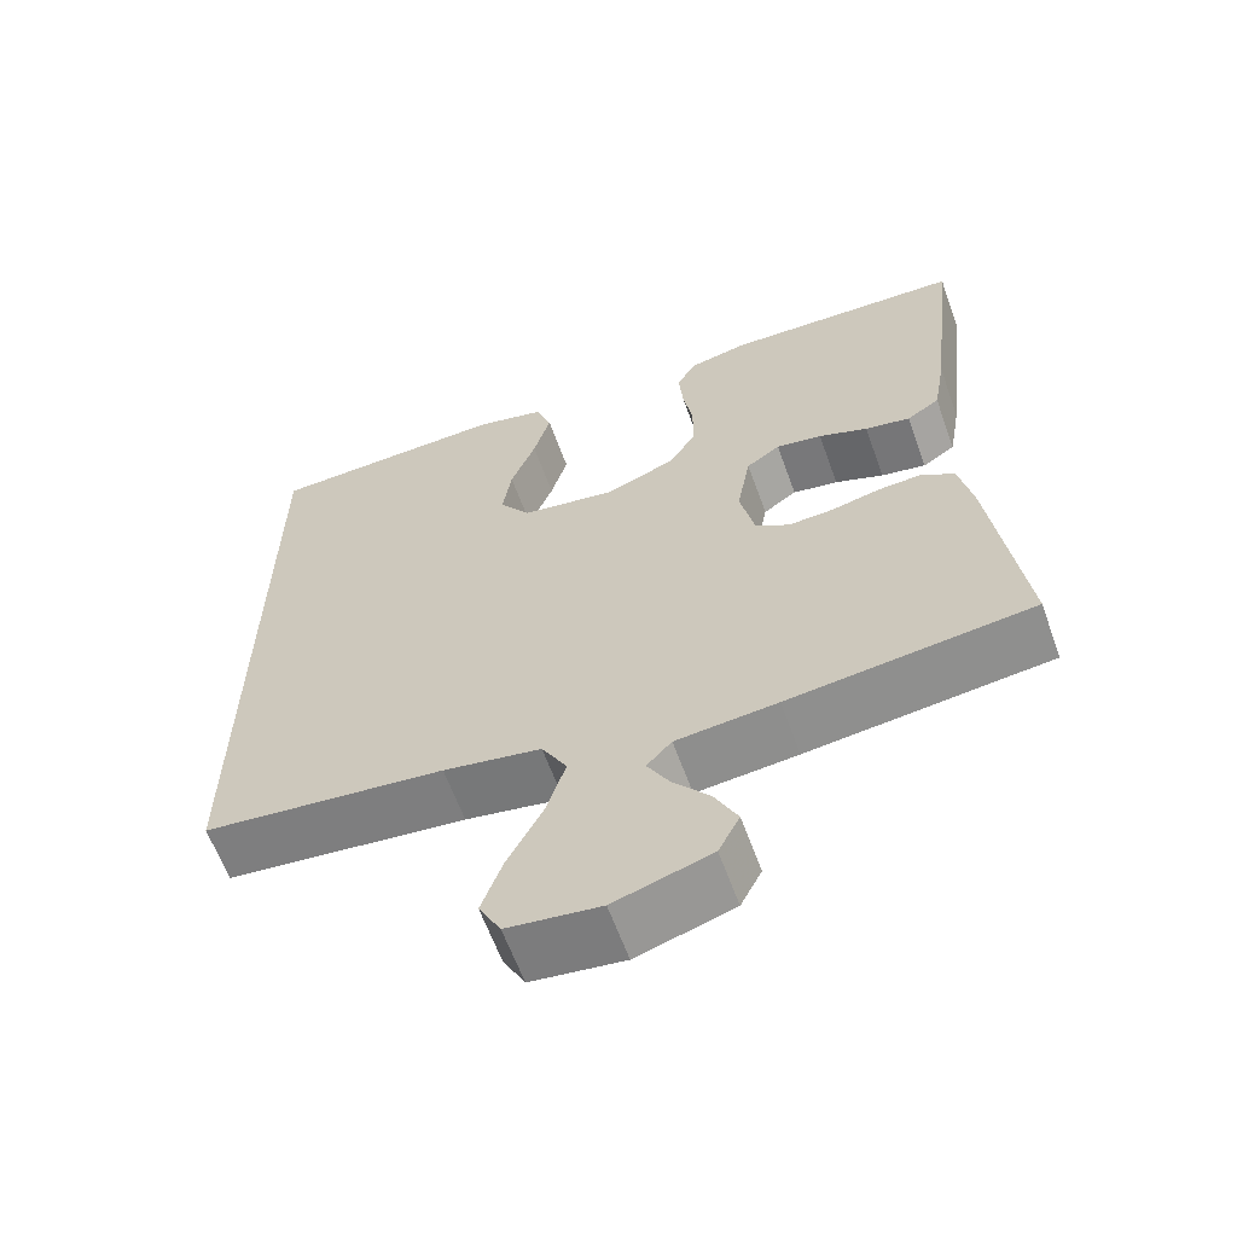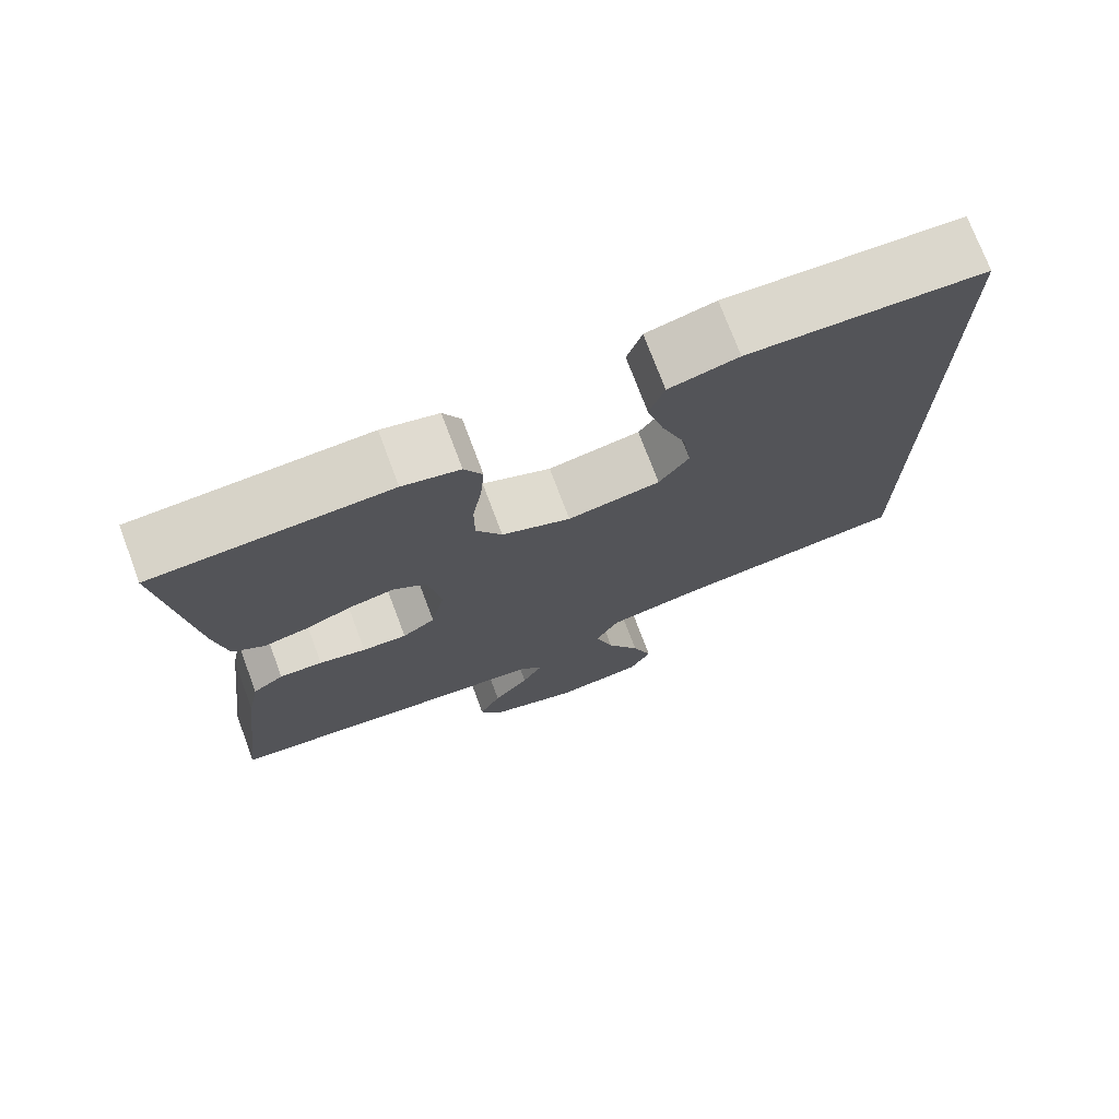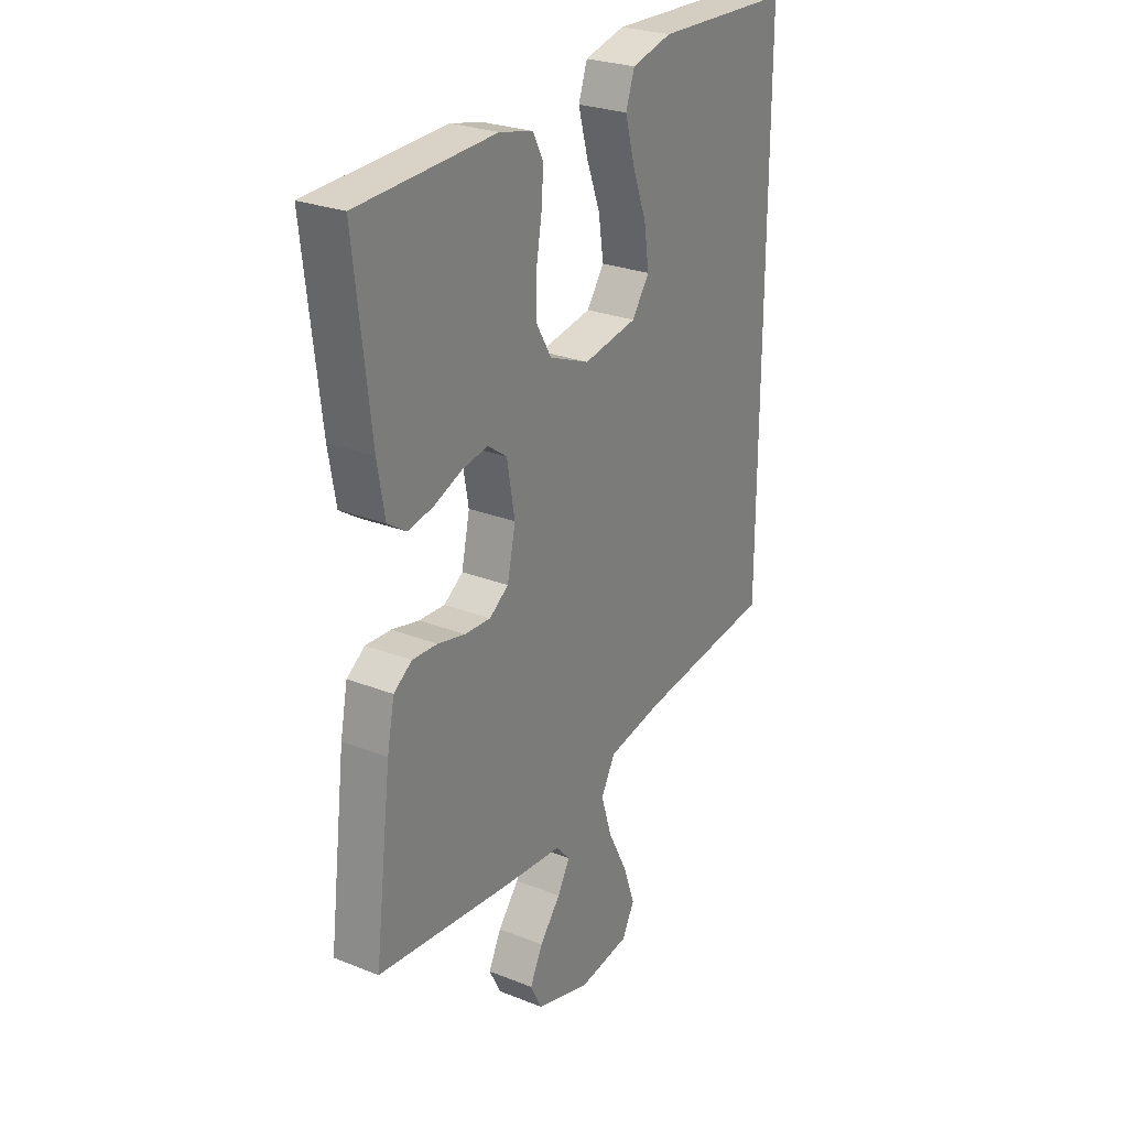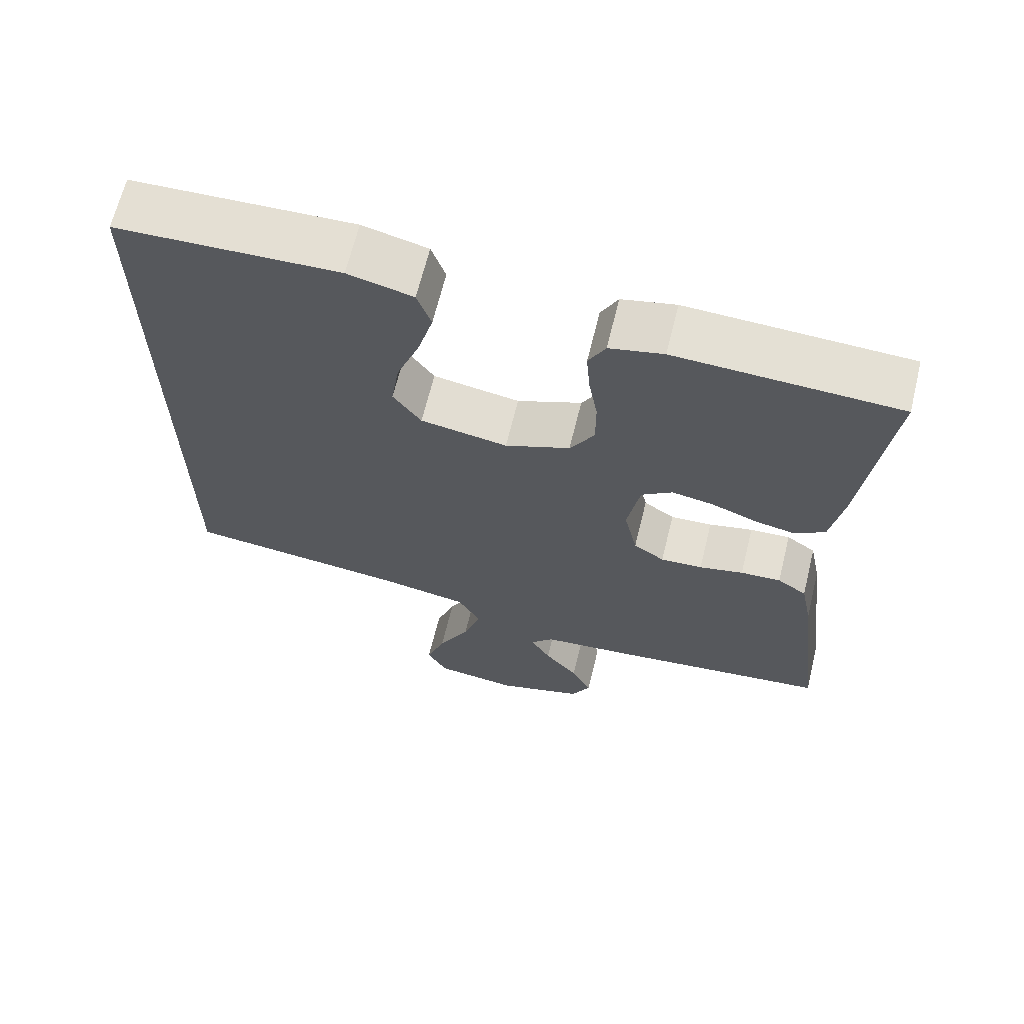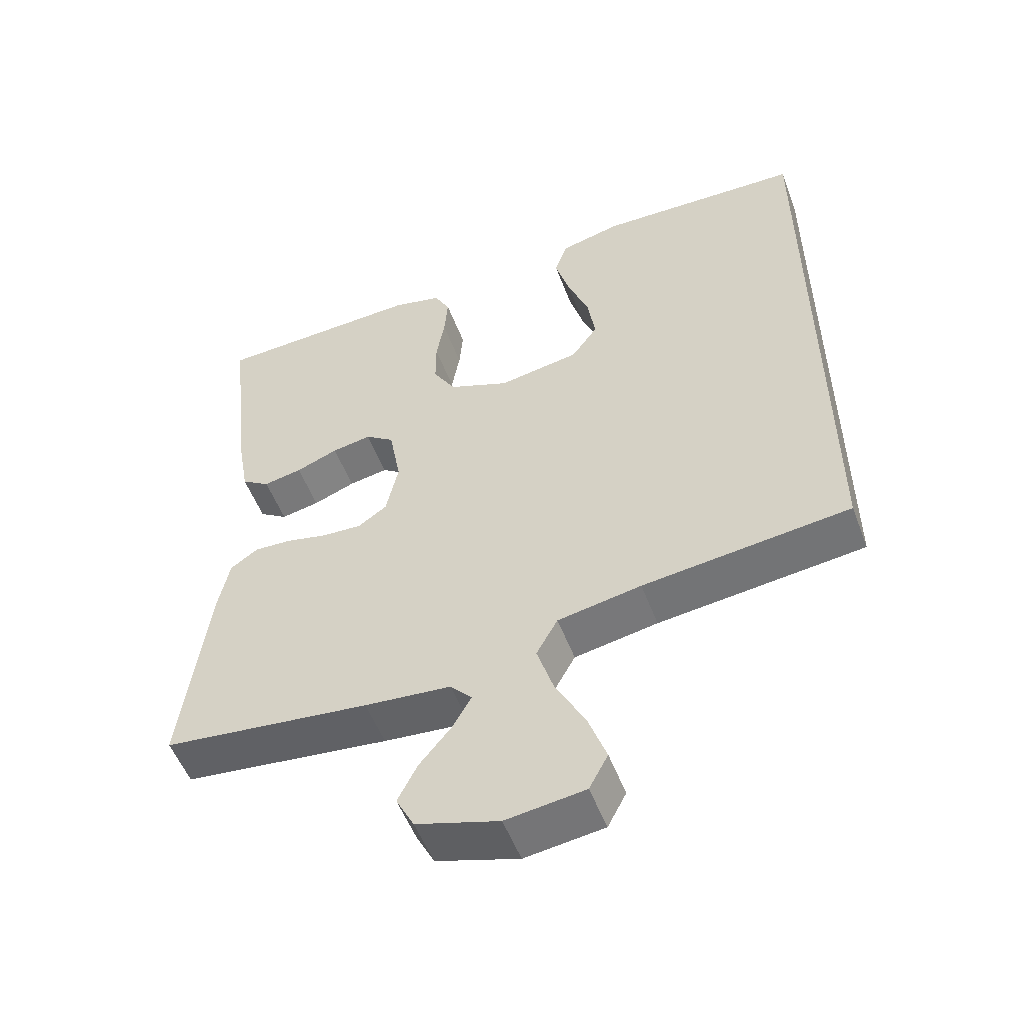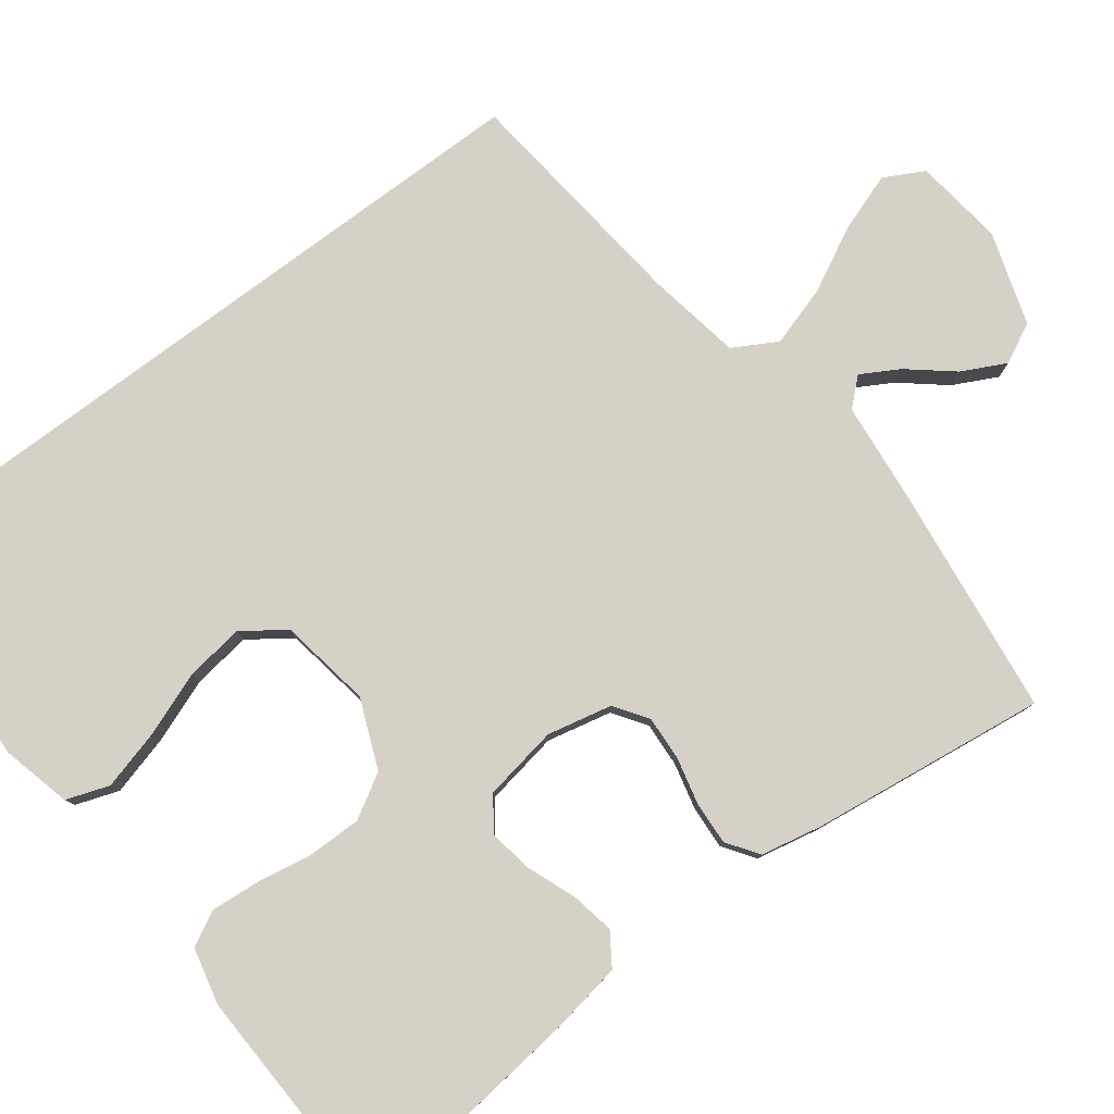
<metadata>
{"format":"obj","ext":"obj","renderer":"f3d","projection":"perspective","resolution":1024,"background":"white","views":[{"elev":-62.5,"azim":19.9,"up":"+Z"},{"elev":74.2,"azim":159.4,"up":"+Z"},{"elev":26.5,"azim":121.7,"up":"+Z"},{"elev":66.2,"azim":13.8,"up":"+Z"},{"elev":-53.5,"azim":-159.4,"up":"+Z"},{"elev":79.7,"azim":53.3,"up":"+Y"}]}
</metadata>
<code>
v 0.5 0.07 -0.5
v 0.2 0.07 -0.535
v 0.075 0.07 -0.547
v 0.044 0.07 -0.581
v 0.071 0.07 -0.629
v 0.117 0.07 -0.685
v 0.145 0.07 -0.741
v 0.119 0.07 -0.792
v 0 0.07 -0.829
v -0.114 0.07 -0.814
v -0.141 0.07 -0.763
v -0.115 0.07 -0.689
v -0.072 0.07 -0.606
v -0.048 0.07 -0.529
v -0.079 0.07 -0.473
v -0.2 0.07 -0.451
v -0.5 0.07 -0.417
v -0.5 0.07 0.53
v -0.2 0.07 0.541
v -0.112 0.07 0.519
v -0.093 0.07 0.464
v -0.114 0.07 0.388
v -0.145 0.07 0.306
v -0.156 0.07 0.231
v -0.118 0.07 0.177
v 0 0.07 0.157
v 0.088 0.07 0.193
v 0.121 0.07 0.249
v 0.121 0.07 0.318
v 0.109 0.07 0.388
v 0.104 0.07 0.451
v 0.127 0.07 0.495
v 0.2 0.07 0.512
v 0.5 0.07 0.5
v 0.465 0.07 0.2
v 0.449 0.07 0.108
v 0.408 0.07 0.081
v 0.352 0.07 0.092
v 0.291 0.07 0.116
v 0.234 0.07 0.126
v 0.192 0.07 0.096
v 0.175 0.07 0
v 0.193 0.07 -0.083
v 0.235 0.07 -0.112
v 0.292 0.07 -0.109
v 0.352 0.07 -0.095
v 0.407 0.07 -0.092
v 0.447 0.07 -0.12
v 0.463 0.07 -0.2
v 0.5 0 -0.5
v 0.2 0 -0.535
v 0.075 0 -0.547
v 0.044 0 -0.581
v 0.071 0 -0.629
v 0.117 0 -0.685
v 0.145 0 -0.741
v 0.119 0 -0.792
v 0 0 -0.829
v -0.114 0 -0.814
v -0.141 0 -0.763
v -0.115 0 -0.689
v -0.072 0 -0.606
v -0.048 0 -0.529
v -0.079 0 -0.473
v -0.2 0 -0.451
v -0.5 0 -0.417
v -0.5 0 0.53
v -0.2 0 0.541
v -0.112 0 0.519
v -0.093 0 0.464
v -0.114 0 0.388
v -0.145 0 0.306
v -0.156 0 0.231
v -0.118 0 0.177
v 0 0 0.157
v 0.088 0 0.193
v 0.121 0 0.249
v 0.121 0 0.318
v 0.109 0 0.388
v 0.104 0 0.451
v 0.127 0 0.495
v 0.2 0 0.512
v 0.5 0 0.5
v 0.465 0 0.2
v 0.449 0 0.108
v 0.408 0 0.081
v 0.352 0 0.092
v 0.291 0 0.116
v 0.234 0 0.126
v 0.192 0 0.096
v 0.175 0 0
v 0.193 0 -0.083
v 0.235 0 -0.112
v 0.292 0 -0.109
v 0.352 0 -0.095
v 0.407 0 -0.092
v 0.447 0 -0.12
v 0.463 0 -0.2
f 45 46 47 48
f 44 45 48 49
f 36 37 38 39
f 36 39 40
f 35 36 40
f 34 35 40
f 33 34 40 41
f 29 30 31 32
f 28 29 32 33
f 20 21 22 23
f 18 19 20 23
f 18 23 24
f 16 17 18 24
f 15 16 24 25
f 10 11 12 13
f 10 13 14
f 9 10 14
f 8 9 14
f 5 6 7 8
f 4 5 8 14
f 3 4 14 15
f 44 49 1 2
f 43 44 2 3
f 42 43 3 15
f 28 33 41 42
f 27 28 42 15
f 26 27 15
f 15 25 26
f 97 96 95 94
f 98 97 94 93
f 88 87 86 85
f 89 88 85
f 89 85 84
f 89 84 83
f 90 89 83 82
f 81 80 79 78
f 82 81 78 77
f 72 71 70 69
f 72 69 68 67
f 73 72 67
f 73 67 66 65
f 74 73 65 64
f 62 61 60 59
f 63 62 59
f 63 59 58
f 63 58 57
f 57 56 55 54
f 63 57 54 53
f 64 63 53 52
f 51 50 98 93
f 52 51 93 92
f 64 52 92 91
f 91 90 82 77
f 64 91 77 76
f 64 76 75
f 75 74 64
f 1 50 51 2
f 2 51 52 3
f 3 52 53 4
f 4 53 54 5
f 5 54 55 6
f 6 55 56 7
f 7 56 57 8
f 8 57 58 9
f 9 58 59 10
f 10 59 60 11
f 11 60 61 12
f 12 61 62 13
f 13 62 63 14
f 14 63 64 15
f 15 64 65 16
f 16 65 66 17
f 17 66 67 18
f 18 67 68 19
f 19 68 69 20
f 20 69 70 21
f 21 70 71 22
f 22 71 72 23
f 23 72 73 24
f 24 73 74 25
f 25 74 75 26
f 26 75 76 27
f 27 76 77 28
f 28 77 78 29
f 29 78 79 30
f 30 79 80 31
f 31 80 81 32
f 32 81 82 33
f 33 82 83 34
f 34 83 84 35
f 35 84 85 36
f 36 85 86 37
f 37 86 87 38
f 38 87 88 39
f 39 88 89 40
f 40 89 90 41
f 41 90 91 42
f 42 91 92 43
f 43 92 93 44
f 44 93 94 45
f 45 94 95 46
f 46 95 96 47
f 47 96 97 48
f 48 97 98 49
f 49 98 50 1

</code>
